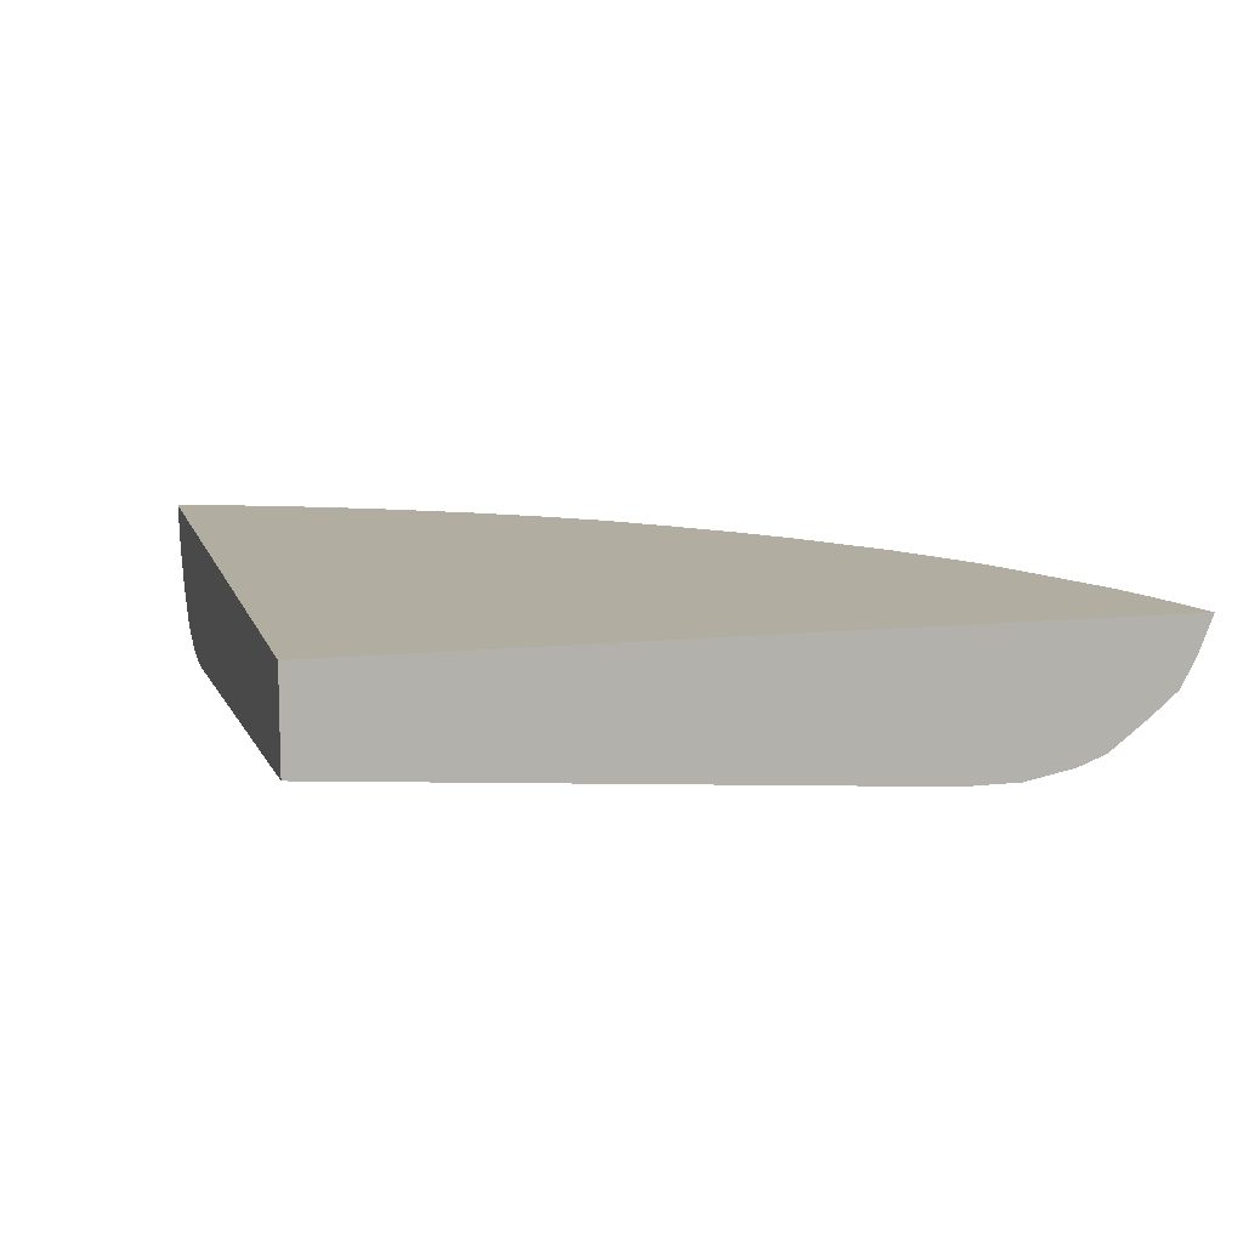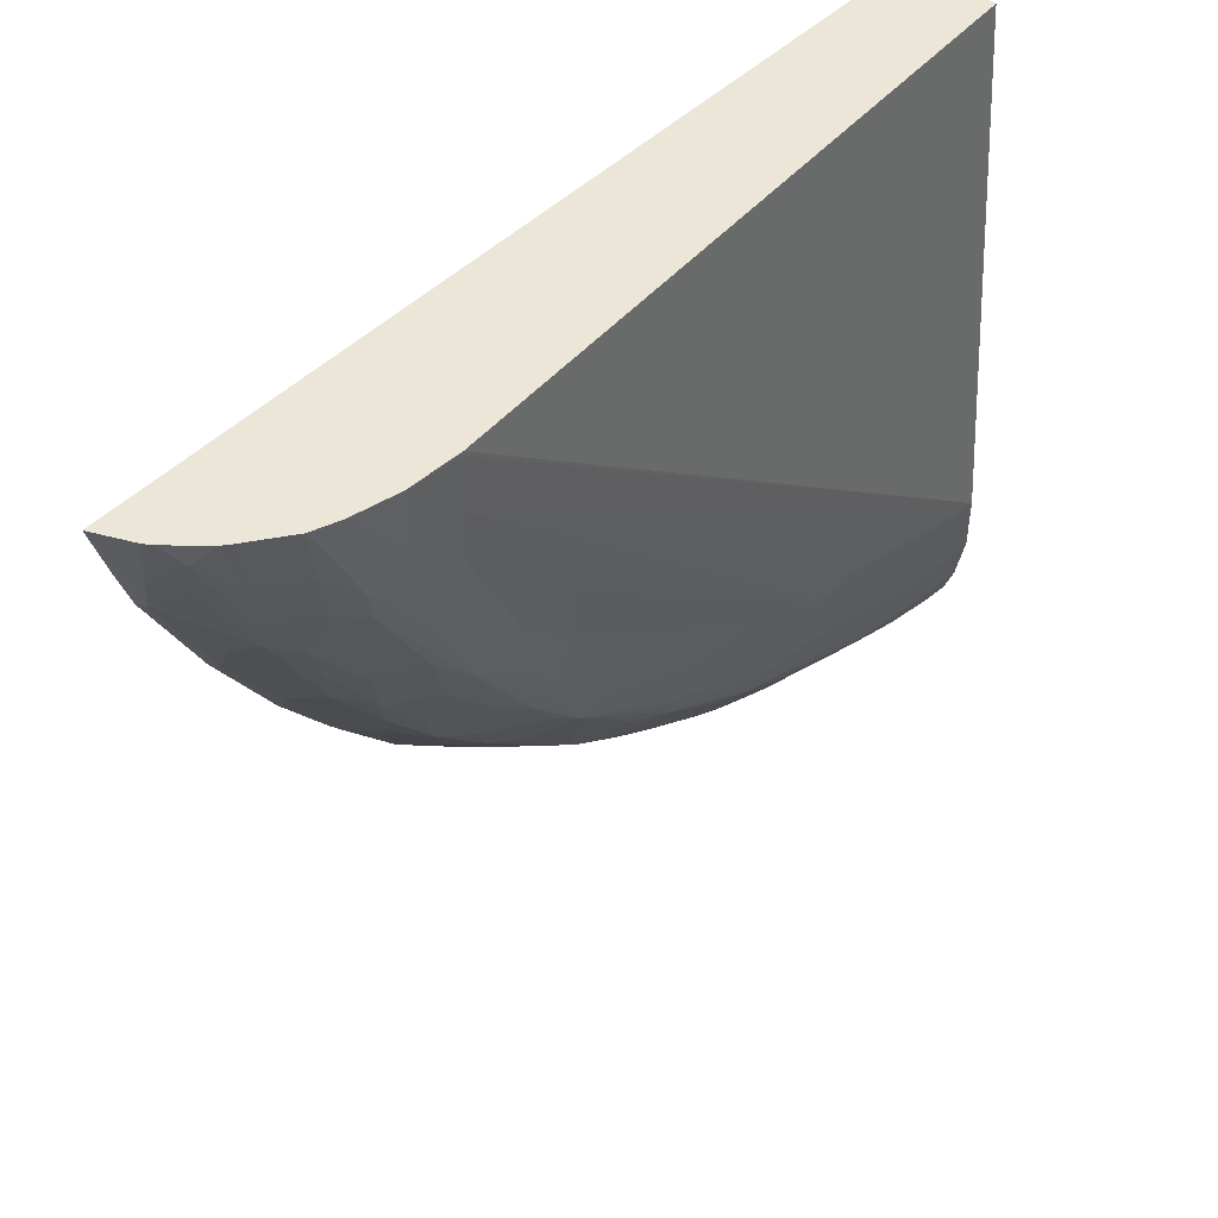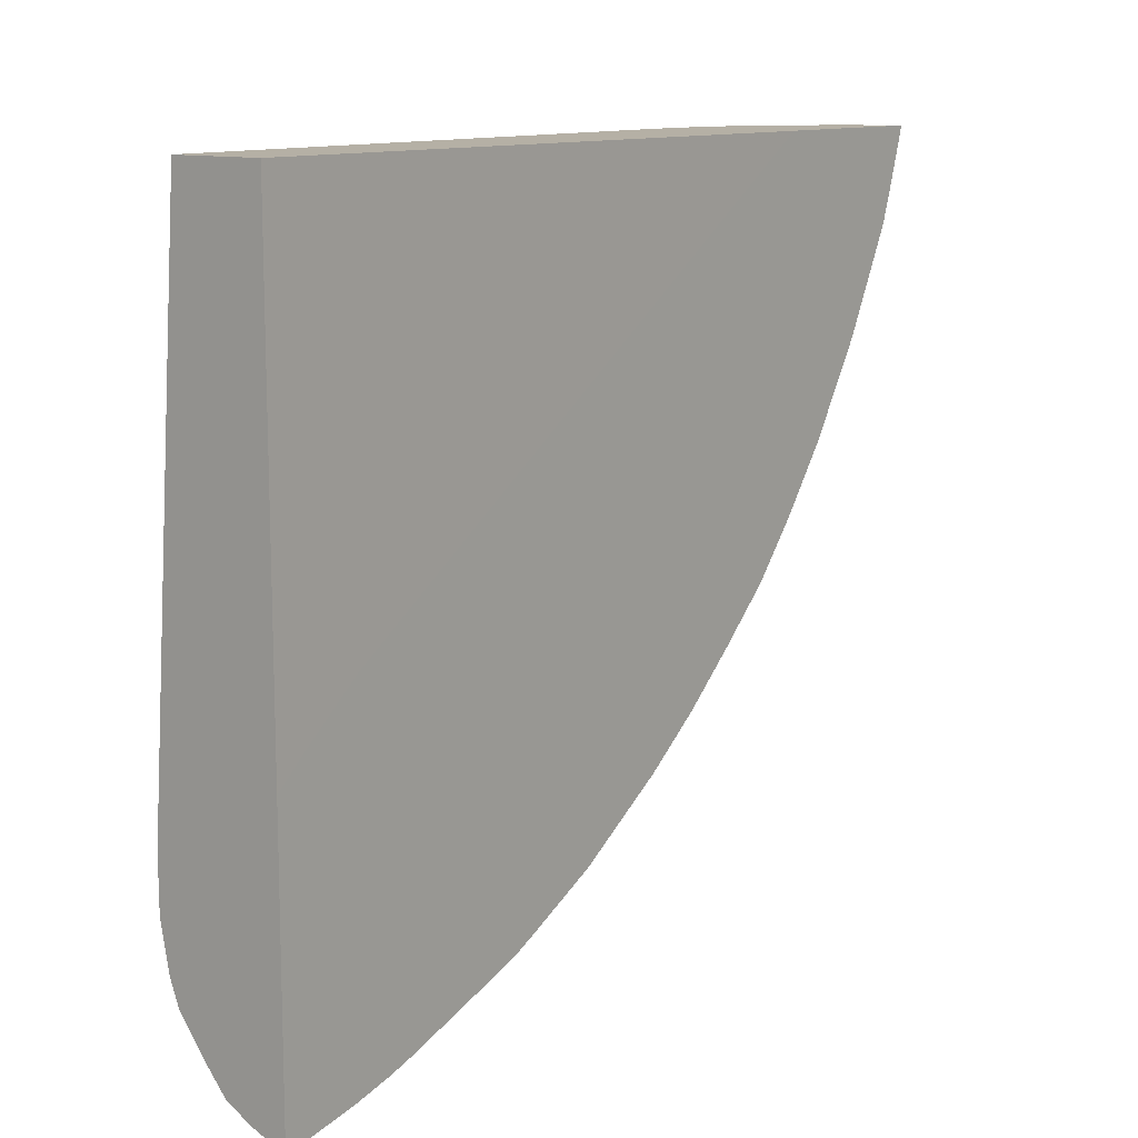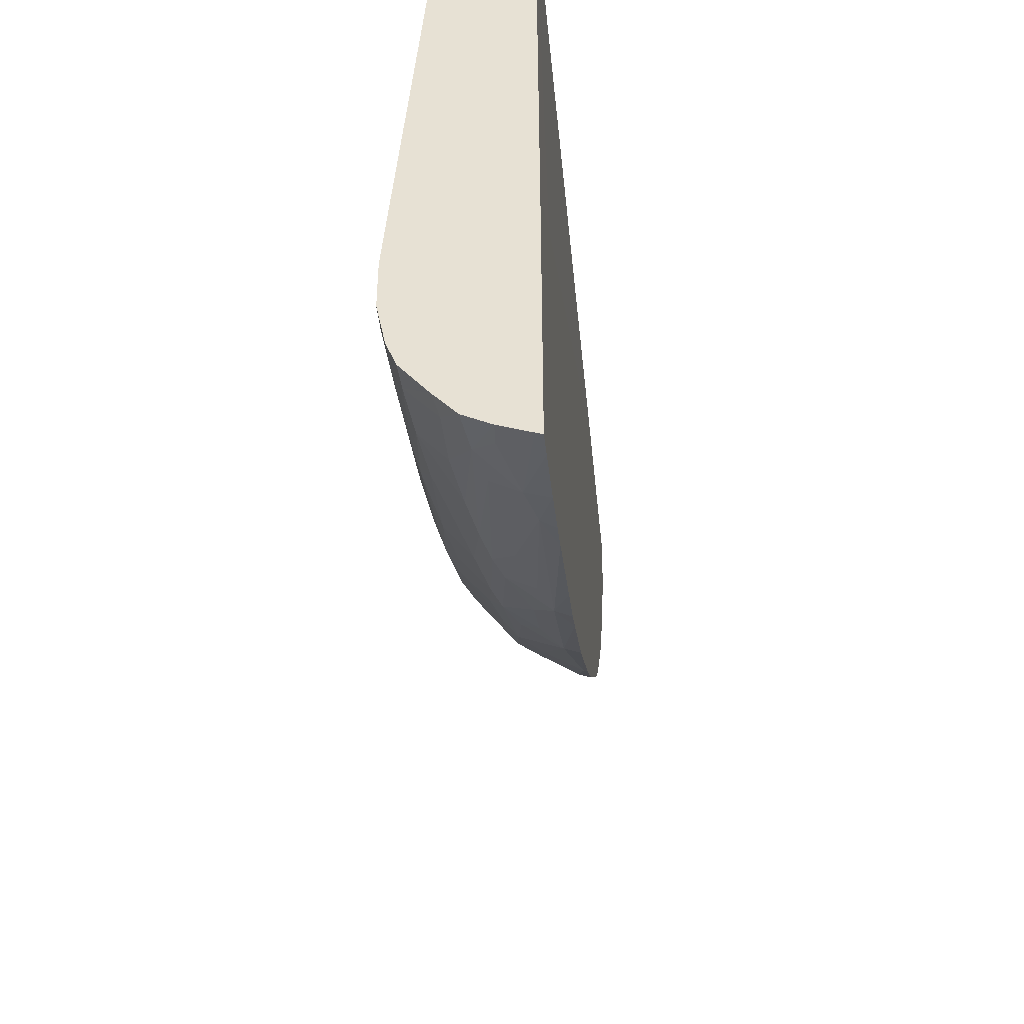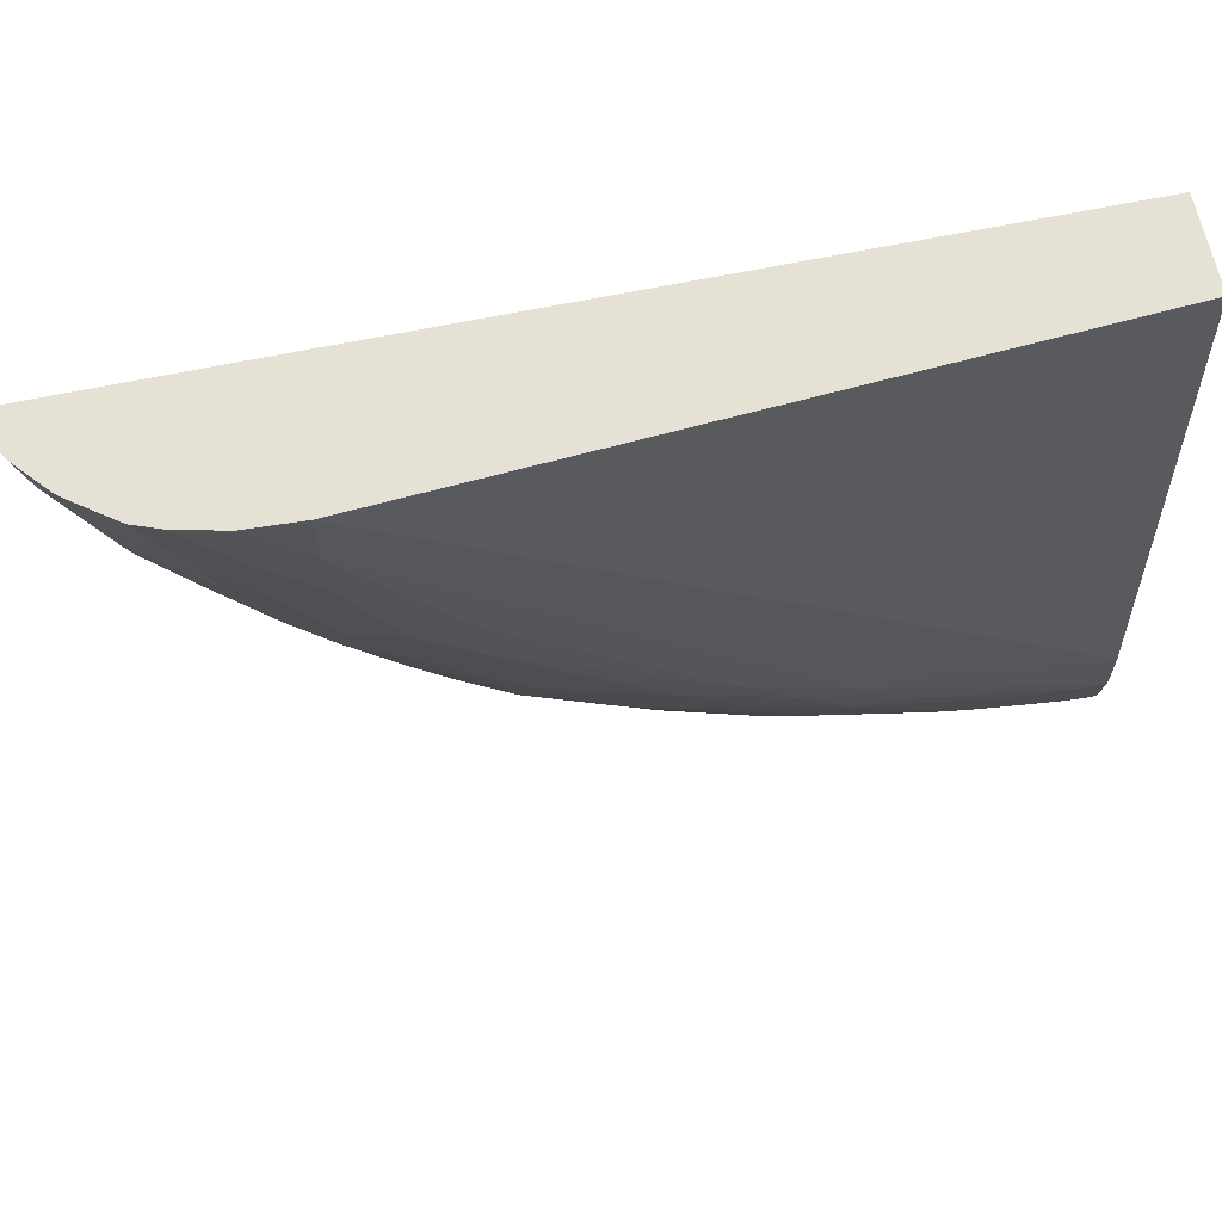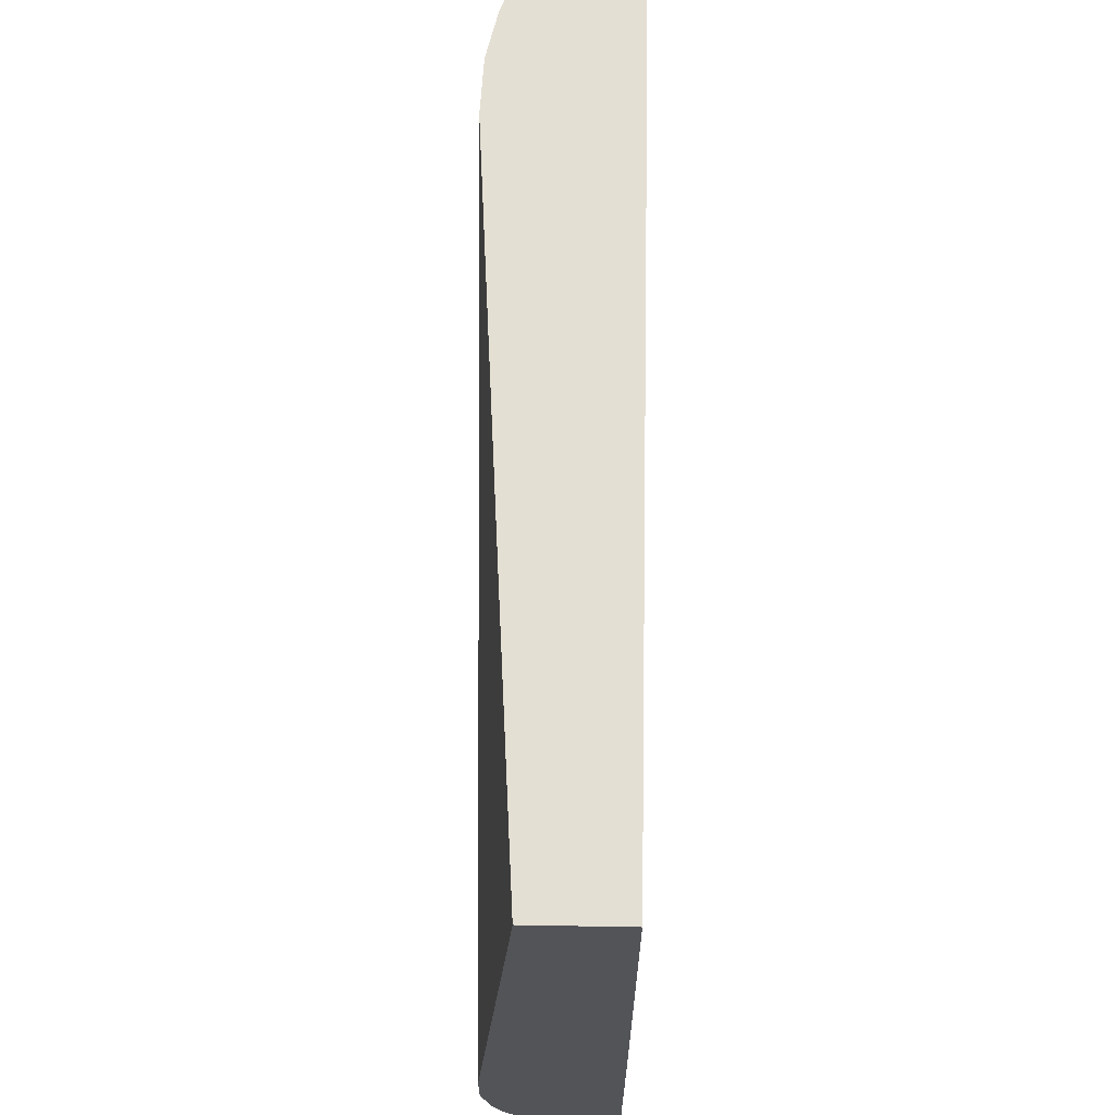
<metadata>
{"format":"obj","ext":"obj","renderer":"f3d","projection":"perspective","resolution":1024,"background":"white","views":[{"elev":10.3,"azim":-105.0,"up":"+Z"},{"elev":46.6,"azim":131.7,"up":"+Y"},{"elev":11.7,"azim":-52.4,"up":"+Y"},{"elev":-45.7,"azim":-84.3,"up":"+Y"},{"elev":64.5,"azim":168.1,"up":"+Y"},{"elev":66.5,"azim":-89.0,"up":"+Y"}]}
</metadata>
<code>
v 0.03486 -0.01191 -0.03505
v 0.03421 -0.01401 -0.03505
v 0.03369 -0.0152 -0.03549
v 0.03391 -0.01401 -0.03584
v 0.03424 -0.01191 -0.03642
v 0.02781 -0.01191 -0.03505
v 0.03376 -0.01535 -0.03505
v 0.03292 -0.01589 -0.03621
v 0.03328 -0.01401 -0.03681
v 0.03182 -0.0192 -0.03505
v 0.03174 -0.01905 -0.03548
v 0.032 -0.01774 -0.03621
v 0.03417 -0.01208 -0.03644
v 0.03351 -0.01275 -0.03716
v 0.03405 -0.01191 -0.03671
v 0.002478 -0.01191 -0.03508
v 0.005821 -0.02623 -0.03505
v 0.03168 -0.01697 -0.03732
v 0.02974 -0.02258 -0.03505
v 0.03069 -0.01987 -0.03634
v 0.02964 -0.02268 -0.03515
v 0.03011 -0.02138 -0.0359
v 0.03191 -0.01596 -0.03754
v 0.0323 -0.01401 -0.03788
v 0.03303 -0.01191 -0.03788
v 0.002478 -0.01191 -0.03838
v 0.002478 -0.029 -0.03505
v 0.003571 -0.02805 -0.03505
v 0.02963 -0.02069 -0.0372
v 0.02998 -0.01939 -0.03757
v 0.03065 -0.01774 -0.03779
v 0.02966 -0.0227 -0.03505
v 0.02957 -0.02281 -0.03505
v 0.02796 -0.02499 -0.03505
v 0.02787 -0.02487 -0.03554
v 0.02826 -0.02368 -0.03625
v 0.02745 -0.02429 -0.03684
v 0.03053 -0.01585 -0.03859
v 0.03095 -0.01401 -0.03886
v 0.03137 -0.01191 -0.03912
v 0.03275 -0.01191 -0.03811
v 0.002478 -0.03155 -0.03983
v 0.02679 -0.01191 -0.03996
v 0.002478 -0.03948 -0.03505
v 0.0283 -0.02181 -0.03774
v 0.02791 -0.02299 -0.03742
v 0.02889 -0.01997 -0.03813
v 0.02945 -0.01643 -0.03913
v 0.02621 -0.02709 -0.03505
v 0.02607 -0.02695 -0.0357
v 0.02676 -0.02563 -0.03627
v 0.02552 -0.02639 -0.037
v 0.02615 -0.0251 -0.03757
v 0.02978 -0.01514 -0.03928
v 0.02997 -0.01401 -0.03936
v 0.0304 -0.01191 -0.03948
v 0.009244 -0.0296 -0.03992
v 0.003397 -0.03155 -0.03985
v 0.002478 -0.0335 -0.03983
v 0.02679 -0.01206 -0.03996
v 0.02679 -0.01401 -0.03999
v 0.02874 -0.01191 -0.03986
v 0.002478 -0.03939 -0.03529
v 0.002718 -0.03944 -0.03505
v 0.0268 -0.02368 -0.03786
v 0.02678 -0.02185 -0.03876
v 0.02748 -0.01986 -0.0391
v 0.02815 -0.01753 -0.03941
v 0.02613 -0.02123 -0.03939
v 0.02421 -0.02895 -0.03505
v 0.02407 -0.02883 -0.03564
v 0.02353 -0.02833 -0.03694
v 0.02422 -0.02703 -0.03758
v 0.02485 -0.02573 -0.03801
v 0.02303 -0.02588 -0.03901
v 0.02377 -0.02464 -0.03922
v 0.02489 -0.0239 -0.03894
v 0.02877 -0.01585 -0.0395
v 0.02874 -0.01401 -0.03973
v 0.02874 -0.01206 -0.03985
v 0.01119 -0.0296 -0.03995
v 0.003397 -0.0335 -0.03982
v 0.002478 -0.0352 -0.0395
v 0.02679 -0.01596 -0.03992
v 0.02484 -0.01791 -0.03996
v 0.02289 -0.01986 -0.03999
v 0.002478 -0.03895 -0.03639
v 0.005346 -0.03867 -0.03589
v 0.003374 -0.03933 -0.03505
v 0.02558 -0.02253 -0.03914
v 0.02651 -0.01986 -0.03951
v 0.02428 -0.02334 -0.03941
v 0.02489 -0.02185 -0.03957
v 0.02215 -0.03077 -0.03505
v 0.02204 -0.03068 -0.0355
v 0.02146 -0.03017 -0.0368
v 0.02016 -0.03074 -0.03746
v 0.02223 -0.02887 -0.03754
v 0.02288 -0.02767 -0.038
v 0.02188 -0.02665 -0.03924
v 0.01314 -0.0296 -0.03988
v 0.009244 -0.03155 -0.03984
v 0.0151 -0.02765 -0.03996
v 0.005346 -0.0335 -0.03972
v 0.003397 -0.03514 -0.03949
v 0.002478 -0.03617 -0.03914
v 0.02484 -0.01986 -0.03988
v 0.02289 -0.02181 -0.03992
v 0.002478 -0.03842 -0.03735
v 0.002627 -0.03841 -0.03734
v 0.003926 -0.03829 -0.03717
v 0.003324 -0.03878 -0.03644
v 0.005346 -0.0381 -0.03687
v 0.006649 -0.03849 -0.03555
v 0.005346 -0.03896 -0.03505
v 0.02247 -0.02535 -0.03941
v 0.02303 -0.0239 -0.03958
v 0.02006 -0.03237 -0.03505
v 0.01987 -0.03247 -0.03519
v 0.02086 -0.03109 -0.03622
v 0.02086 -0.02956 -0.03787
v 0.01913 -0.03217 -0.03648
v 0.01794 -0.03248 -0.03723
v 0.01899 -0.03115 -0.0378
v 0.01903 -0.0296 -0.03881
v 0.02058 -0.02711 -0.03939
v 0.02112 -0.02588 -0.03956
v 0.01745 -0.03024 -0.0391
v 0.0184 -0.02894 -0.03936
v 0.0151 -0.0296 -0.0397
v 0.01119 -0.03155 -0.03973
v 0.01704 -0.02765 -0.03982
v 0.01899 -0.0257 -0.03987
v 0.005346 -0.03491 -0.03941
v 0.003397 -0.03611 -0.03911
v 0.002478 -0.03748 -0.03815
v 0.003324 -0.03754 -0.03799
v 0.005346 -0.03712 -0.038
v 0.007295 -0.03686 -0.03777
v 0.008877 -0.03664 -0.03752
v 0.01018 -0.03641 -0.03728
v 0.006927 -0.03858 -0.03505
v 0.009415 -0.03709 -0.03651
v 0.01119 -0.03679 -0.03601
v 0.01246 -0.03656 -0.03561
v 0.007948 -0.03827 -0.03505
v 0.0199 -0.03249 -0.03505
v 0.01646 -0.03473 -0.03505
v 0.0163 -0.03464 -0.0356
v 0.01554 -0.03417 -0.0369
v 0.01424 -0.03454 -0.03738
v 0.01664 -0.03287 -0.03763
v 0.01903 -0.02772 -0.03952
v 0.0151 -0.03192 -0.03895
v 0.01374 -0.03233 -0.03918
v 0.01615 -0.03062 -0.03927
v 0.0151 -0.03095 -0.03937
v 0.0169 -0.0296 -0.03945
v 0.01311 -0.03163 -0.0395
v 0.01119 -0.03286 -0.03939
v 0.009244 -0.03327 -0.03949
v 0.006943 -0.03468 -0.03933
v 0.005346 -0.03589 -0.03897
v 0.007473 -0.03538 -0.03884
v 0.01119 -0.03525 -0.03796
v 0.01314 -0.03483 -0.03763
v 0.01119 -0.03623 -0.03699
v 0.007948 -0.03827 -0.03505
v 0.01363 -0.03617 -0.03505
v 0.01272 -0.03661 -0.03505
v 0.01119 -0.03715 -0.03505
v 0.01313 -0.03583 -0.03628
v 0.01497 -0.0349 -0.03628
v 0.01497 -0.03351 -0.03789
v 0.01311 -0.03336 -0.03869
v 0.01119 -0.03384 -0.03894
v 0.009244 -0.03424 -0.03915
v 0.008243 -0.03446 -0.03924
v 0.01244 -0.03262 -0.03929
f 1 2 3
f 1 3 4
f 1 4 5
f 1 5 15
f 1 15 25
f 1 25 41
f 1 41 40
f 1 40 56
f 1 56 62
f 1 62 43
f 1 43 26
f 1 26 16
f 1 16 6
f 1 6 17
f 1 17 28
f 1 28 27
f 1 27 44
f 1 44 64
f 1 64 89
f 1 89 115
f 1 115 142
f 1 142 168
f 1 168 171
f 1 171 170
f 1 170 169
f 1 169 148
f 1 148 147
f 1 147 118
f 1 118 94
f 1 94 70
f 1 70 49
f 1 49 34
f 1 34 33
f 1 33 32
f 1 32 19
f 1 19 10
f 1 10 7
f 1 7 2
f 2 7 3
f 3 8 9
f 3 9 4
f 3 7 10
f 3 10 11
f 3 11 12
f 3 12 8
f 4 13 5
f 4 9 14
f 4 14 13
f 5 13 15
f 6 16 17
f 8 12 18
f 8 18 9
f 9 18 14
f 10 19 11
f 11 20 12
f 11 19 21
f 11 21 22
f 11 22 20
f 12 20 18
f 13 14 15
f 14 18 23
f 14 23 24
f 14 24 25
f 14 25 15
f 16 26 42
f 16 42 59
f 16 59 83
f 16 83 106
f 16 106 136
f 16 136 109
f 16 109 87
f 16 87 63
f 16 63 44
f 16 44 27
f 16 27 28
f 16 28 17
f 18 20 29
f 18 29 30
f 18 30 31
f 18 31 23
f 19 32 21
f 20 22 29
f 21 32 33
f 21 33 34
f 21 34 35
f 21 35 22
f 22 35 36
f 22 36 37
f 22 37 29
f 23 31 38
f 23 38 24
f 24 38 39
f 24 39 40
f 24 40 41
f 24 41 25
f 26 43 42
f 29 45 30
f 29 37 46
f 29 46 45
f 30 45 47
f 30 47 31
f 31 47 48
f 31 48 38
f 34 49 35
f 35 49 50
f 35 50 51
f 35 51 37
f 35 37 36
f 37 51 52
f 37 52 53
f 37 53 46
f 38 48 39
f 39 48 54
f 39 54 40
f 40 54 55
f 40 55 56
f 42 57 58
f 42 58 59
f 42 43 60
f 42 60 61
f 42 61 57
f 43 62 60
f 44 63 64
f 45 46 65
f 45 65 66
f 45 66 47
f 46 53 65
f 47 66 67
f 47 67 48
f 48 68 54
f 48 67 69
f 48 69 68
f 49 70 50
f 50 70 71
f 50 71 72
f 50 72 52
f 50 52 51
f 52 72 73
f 52 73 53
f 53 73 74
f 53 74 75
f 53 75 76
f 53 76 77
f 53 77 65
f 54 68 78
f 54 78 55
f 55 78 79
f 55 79 56
f 56 79 80
f 56 80 62
f 57 81 58
f 57 61 81
f 58 81 59
f 59 82 83
f 59 81 82
f 60 62 61
f 61 62 84
f 61 84 85
f 61 85 86
f 61 86 81
f 62 80 84
f 63 87 88
f 63 88 64
f 64 88 89
f 65 77 66
f 66 77 90
f 66 90 69
f 66 69 67
f 68 69 91
f 68 91 78
f 69 90 77
f 69 77 76
f 69 76 92
f 69 92 93
f 69 93 91
f 70 94 95
f 70 95 71
f 71 95 72
f 72 95 96
f 72 96 97
f 72 97 98
f 72 98 73
f 73 98 99
f 73 99 100
f 73 100 74
f 74 100 75
f 75 100 76
f 76 100 92
f 78 91 84
f 78 84 79
f 79 84 80
f 81 101 102
f 81 102 82
f 81 86 103
f 81 103 101
f 82 104 105
f 82 105 83
f 82 102 104
f 83 105 106
f 84 91 107
f 84 107 85
f 85 107 108
f 85 108 86
f 86 108 103
f 87 109 110
f 87 110 111
f 87 111 112
f 87 112 88
f 88 111 113
f 88 113 114
f 88 114 115
f 88 115 89
f 88 112 111
f 91 93 107
f 92 100 116
f 92 116 117
f 92 117 93
f 93 117 107
f 94 118 95
f 95 118 119
f 95 119 120
f 95 120 97
f 95 97 96
f 97 121 99
f 97 99 98
f 97 120 122
f 97 122 123
f 97 123 124
f 97 124 125
f 97 125 121
f 99 121 100
f 100 126 127
f 100 127 116
f 100 121 125
f 100 125 128
f 100 128 129
f 100 129 126
f 101 130 131
f 101 131 102
f 101 103 132
f 101 132 130
f 102 131 104
f 103 108 133
f 103 133 132
f 104 134 105
f 104 131 134
f 105 134 135
f 105 135 106
f 106 135 136
f 107 117 108
f 108 117 127
f 108 127 133
f 109 136 137
f 109 137 110
f 110 137 138
f 110 138 111
f 111 138 139
f 111 139 140
f 111 140 113
f 113 140 141
f 113 141 114
f 114 142 115
f 114 141 143
f 114 143 144
f 114 144 145
f 114 145 146
f 114 146 142
f 116 127 117
f 118 147 119
f 119 122 120
f 119 147 148
f 119 148 149
f 119 149 122
f 122 149 123
f 123 149 150
f 123 150 151
f 123 151 152
f 123 152 124
f 124 152 128
f 124 128 125
f 126 153 127
f 126 129 153
f 127 153 132
f 127 132 133
f 128 152 154
f 128 154 155
f 128 155 156
f 128 156 129
f 129 156 157
f 129 157 158
f 129 158 153
f 130 159 131
f 130 132 158
f 130 158 159
f 131 159 160
f 131 160 161
f 131 161 134
f 132 153 158
f 134 161 162
f 134 162 135
f 135 162 163
f 135 163 138
f 135 138 137
f 135 137 136
f 138 163 139
f 139 163 164
f 139 164 165
f 139 165 140
f 140 165 141
f 141 165 166
f 141 166 167
f 141 167 144
f 141 144 143
f 142 146 168
f 144 167 145
f 145 169 170
f 145 170 171
f 145 171 146
f 145 167 172
f 145 172 149
f 145 149 169
f 146 171 168
f 148 169 149
f 149 172 173
f 149 173 150
f 150 173 151
f 151 174 152
f 151 173 172
f 151 172 167
f 151 167 166
f 151 166 174
f 152 174 154
f 154 174 155
f 155 157 156
f 155 174 175
f 155 175 176
f 155 176 177
f 155 177 178
f 155 178 179
f 155 179 159
f 155 159 157
f 157 159 158
f 159 179 160
f 160 178 162
f 160 162 161
f 160 179 178
f 162 178 163
f 163 178 164
f 164 178 177
f 164 177 176
f 164 176 165
f 165 176 175
f 165 175 166
f 166 175 174

</code>
